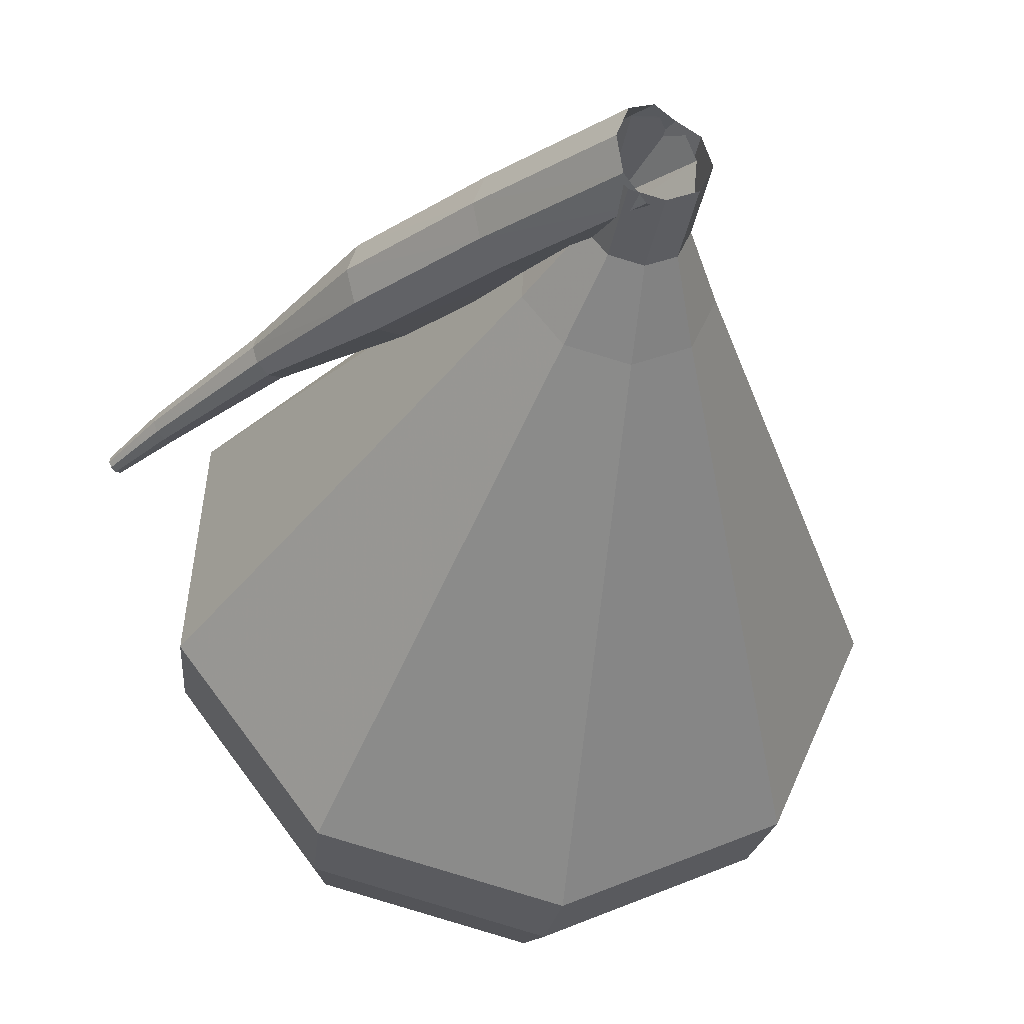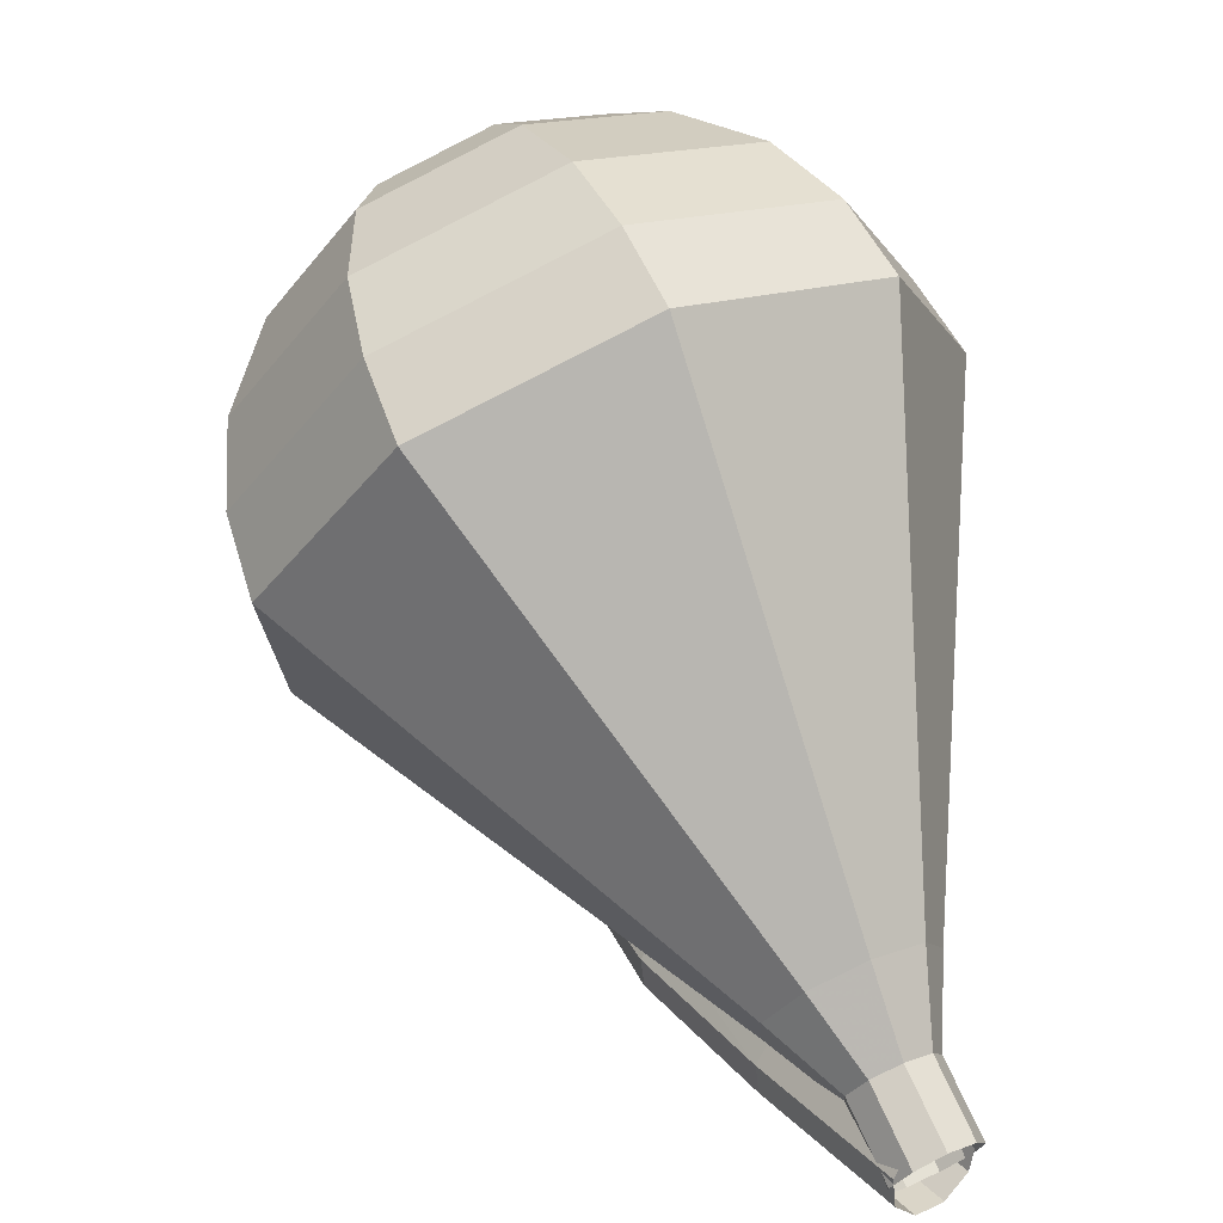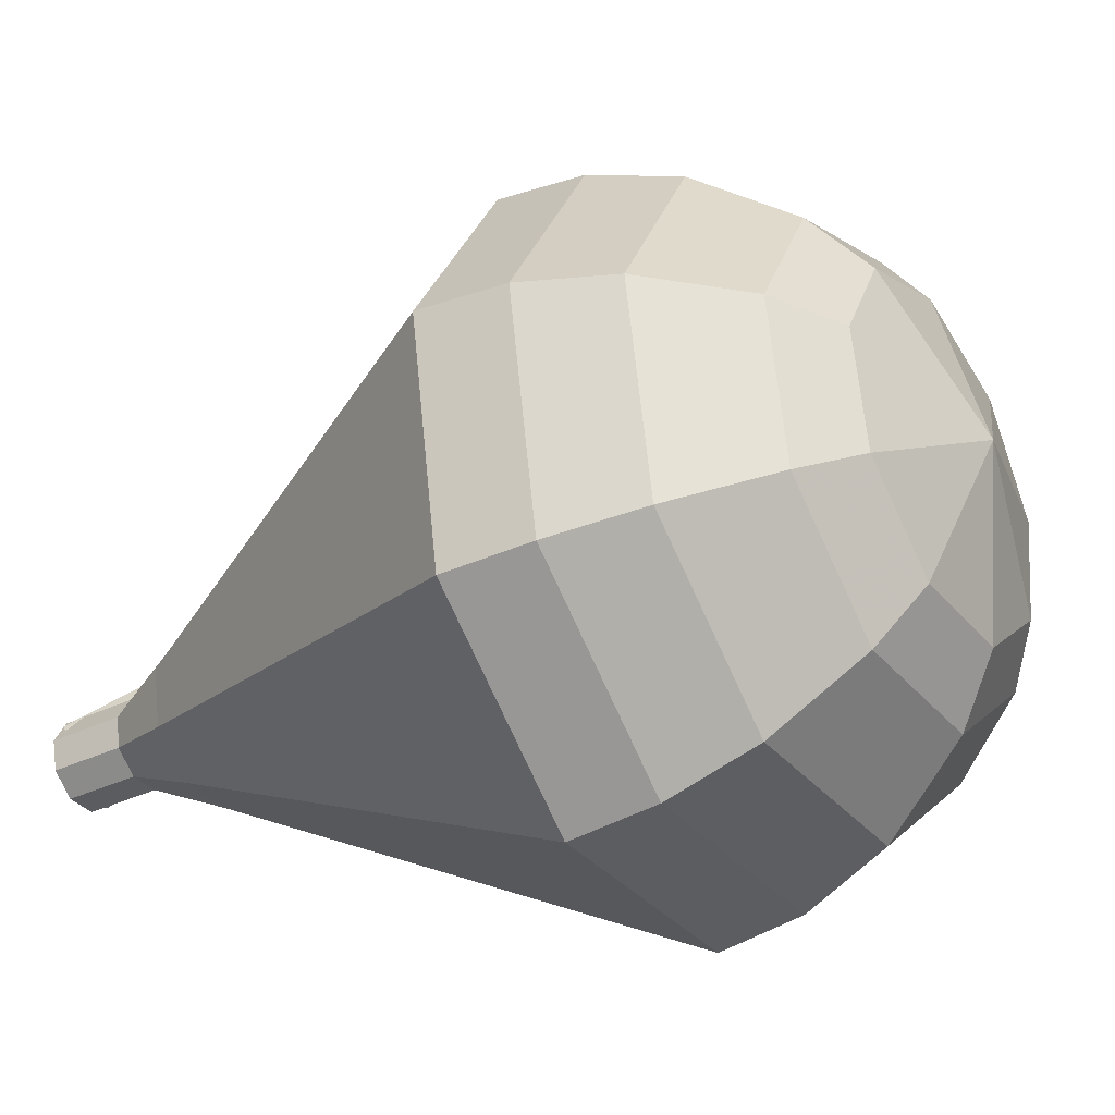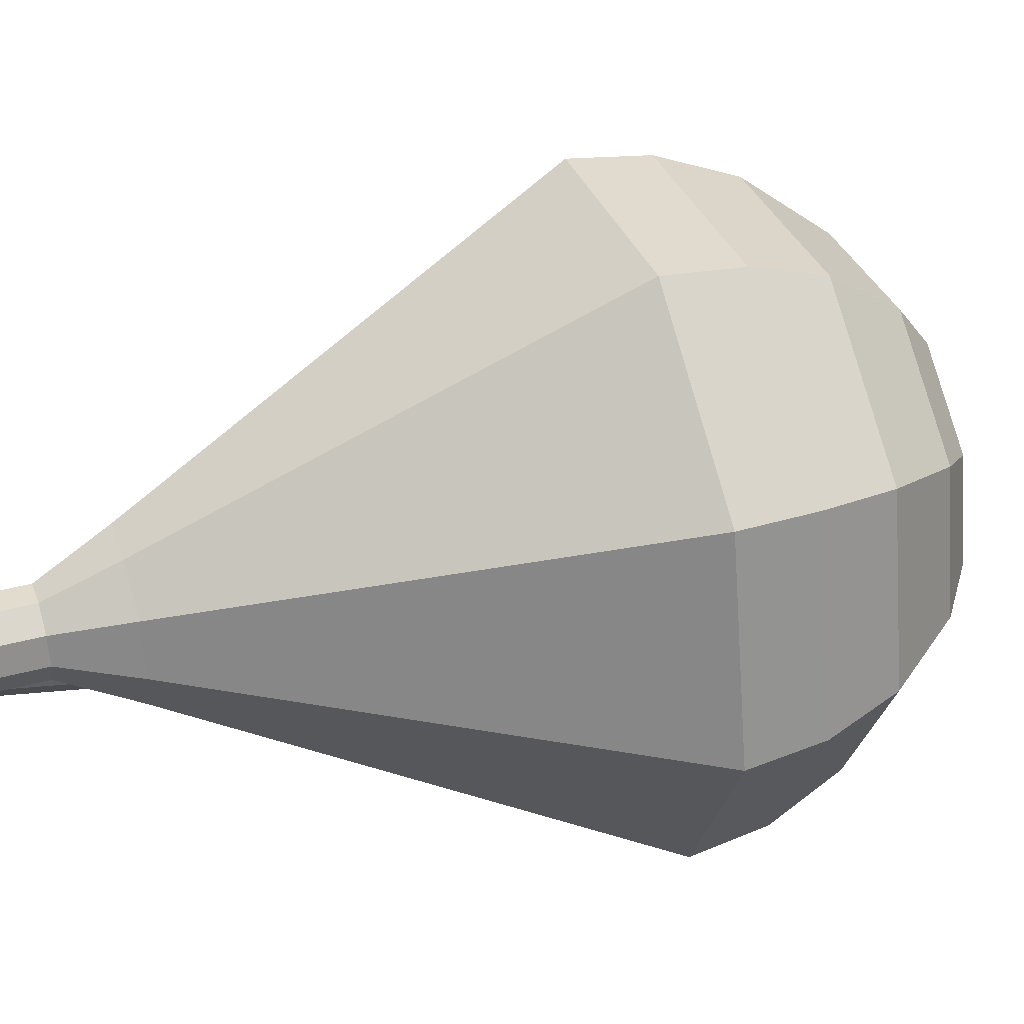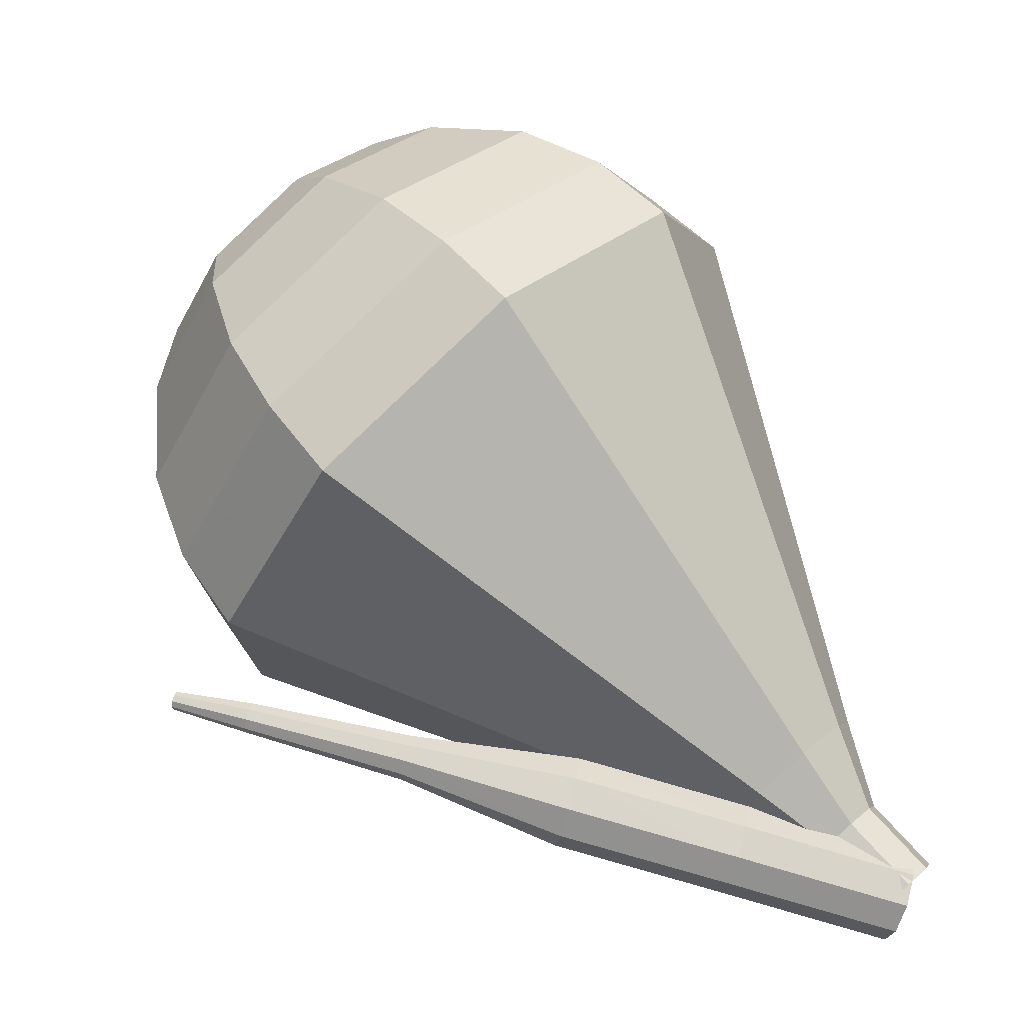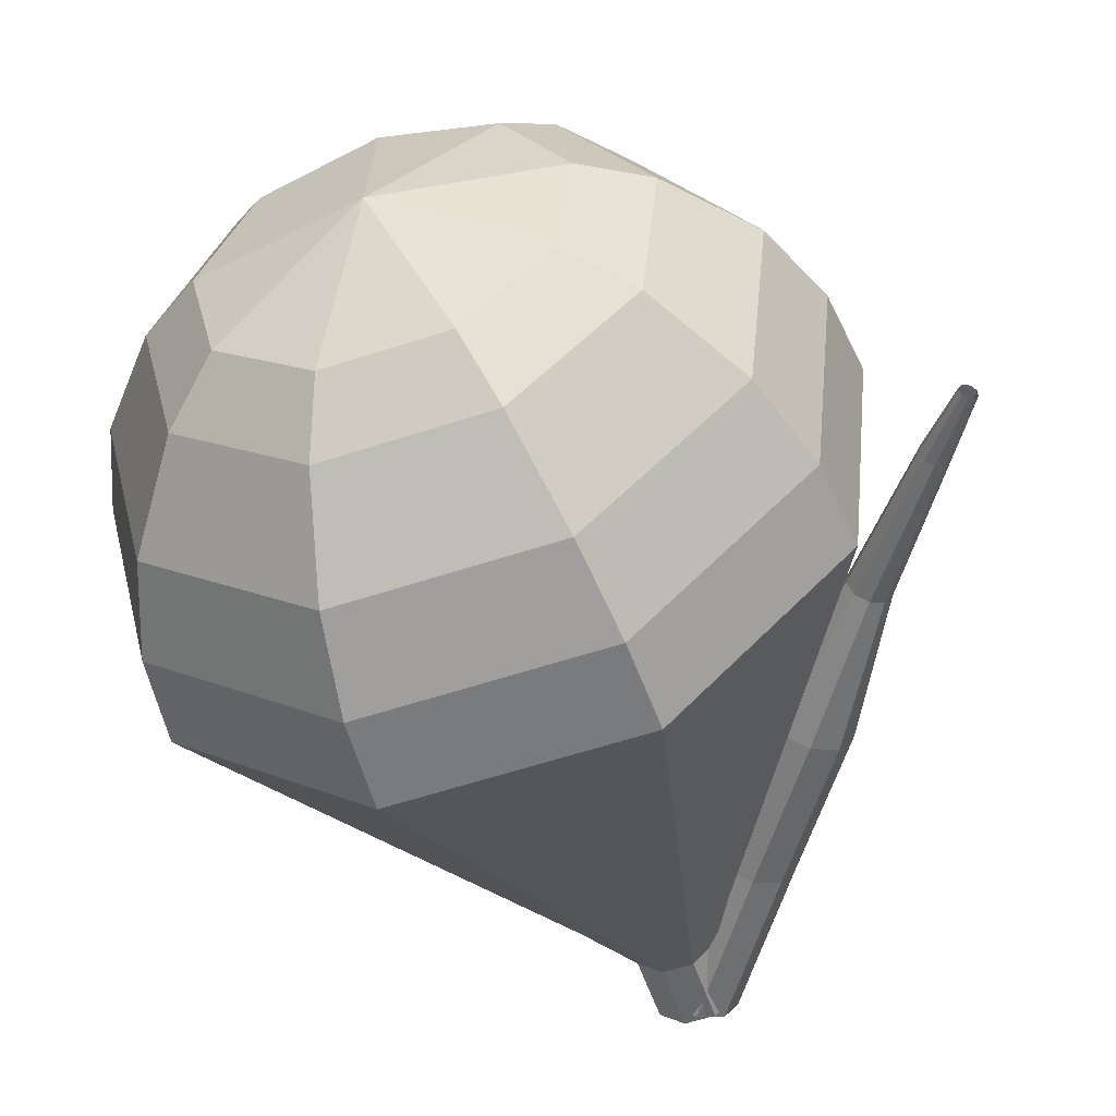
<metadata>
{"format":"obj","ext":"obj","renderer":"f3d","projection":"perspective","resolution":1024,"background":"white","views":[{"elev":-54.4,"azim":29.2,"up":"+Z"},{"elev":16.0,"azim":80.7,"up":"+Y"},{"elev":0.8,"azim":157.9,"up":"+Z"},{"elev":-36.1,"azim":124.2,"up":"+Z"},{"elev":-30.6,"azim":14.4,"up":"+Y"},{"elev":-31.3,"azim":-121.9,"up":"+Z"}]}
</metadata>
<code>
g tube1
v 169.6 166.9 136.7
v 169.3 166.7 136.1
v 169 166.1 135.8
v 168.9 165.5 135.9
v 169 165 136.4
v 169.3 164.9 137
v 169.7 165.3 137.4
v 169.9 165.9 137.5
v 169.8 166.6 137.2
v 169.6 166.9 136.7
v 166.3 167.6 138.4
v 166 167.4 137.8
v 165.7 166.9 137.5
v 165.6 166.2 137.6
v 165.7 165.8 138.1
v 166 165.7 138.7
v 166.3 166.1 139.2
v 166.5 166.7 139.3
v 166.5 167.3 139
v 166.3 167.6 138.4
v 163 168.4 139.9
v 162.7 168.2 139.3
v 162.5 167.7 139
v 162.4 167 139.1
v 162.4 166.6 139.6
v 162.7 166.5 140.2
v 163 166.9 140.7
v 163.2 167.5 140.8
v 163.2 168.1 140.5
v 163 168.4 139.9
v 159.6 168.8 141.2
v 159.5 168.7 140.9
v 159.4 168.4 140.7
v 159.3 168.1 140.8
v 159.3 167.9 141
v 159.4 167.8 141.3
v 159.6 168 141.6
v 159.7 168.3 141.6
v 159.7 168.6 141.5
v 159.6 168.8 141.2
v 156.3 169.5 142.1
v 156.2 169.4 141.9
v 156.1 169.3 141.8
v 156.1 169 141.9
v 156.1 168.9 142
v 156.1 168.9 142.2
v 156.2 169 142.4
v 156.3 169.2 142.5
v 156.3 169.4 142.3
v 156.3 169.5 142.1
v 154.6 169.8 142.5
v 154.6 169.8 142.3
v 154.5 169.7 142.3
v 154.5 169.6 142.3
v 154.5 169.5 142.4
v 154.5 169.5 142.5
v 154.6 169.5 142.6
v 154.6 169.7 142.7
v 154.6 169.8 142.6
v 154.6 169.8 142.5
f 1 2 12
f 12 11 1
f 2 3 13
f 13 12 2
f 3 4 14
f 14 13 3
f 4 5 15
f 15 14 4
f 5 6 16
f 16 15 5
f 6 7 17
f 17 16 6
f 7 8 18
f 18 17 7
f 8 9 19
f 19 18 8
f 9 10 20
f 20 19 9
f 11 12 22
f 22 21 11
f 12 13 23
f 23 22 12
f 13 14 24
f 24 23 13
f 14 15 25
f 25 24 14
f 15 16 26
f 26 25 15
f 16 17 27
f 27 26 16
f 17 18 28
f 28 27 17
f 18 19 29
f 29 28 18
f 19 20 30
f 30 29 19
f 21 22 32
f 32 31 21
f 22 23 33
f 33 32 22
f 23 24 34
f 34 33 23
f 24 25 35
f 35 34 24
f 25 26 36
f 36 35 25
f 26 27 37
f 37 36 26
f 27 28 38
f 38 37 27
f 28 29 39
f 39 38 28
f 29 30 40
f 40 39 29
f 31 32 42
f 42 41 31
f 32 33 43
f 43 42 32
f 33 34 44
f 44 43 33
f 34 35 45
f 45 44 34
f 35 36 46
f 46 45 35
f 36 37 47
f 47 46 36
f 37 38 48
f 48 47 37
f 38 39 49
f 49 48 38
f 39 40 50
f 50 49 39
f 41 42 52
f 52 51 41
f 42 43 53
f 53 52 42
f 43 44 54
f 54 53 43
f 44 45 55
f 55 54 44
f 45 46 56
f 56 55 45
f 46 47 57
f 57 56 46
f 47 48 58
f 58 57 47
f 48 49 59
f 59 58 48
f 49 50 60
f 60 59 49
v 170.2 166.5 136.7
v 169.8 166.5 136.1
v 169.3 166.3 135.7
v 168.8 165.8 135.8
v 168.6 165.4 136.3
v 168.7 165.2 137
v 169.2 165.3 137.5
v 169.8 165.7 137.6
v 170.1 166.2 137.3
v 170.2 166.5 136.7
v 170.2 166.5 136.7
v 169.9 166.5 136
v 169.3 166.2 135.7
v 168.8 165.8 135.8
v 168.6 165.4 136.3
v 168.7 165.2 137
v 169.2 165.4 137.5
v 169.7 165.8 137.6
v 170.1 166.2 137.3
v 170.2 166.5 136.7
v 169.1 167.8 137.2
v 168.8 167.8 136.6
v 168.3 167.5 136.3
v 167.8 167 136.4
v 167.6 166.6 136.9
v 167.7 166.5 137.5
v 168.1 166.6 138
v 168.7 167 138.1
v 169.1 167.5 137.8
v 169.1 167.8 137.2
v 168.7 169.6 137.7
v 168.2 169.6 136.6
v 167.2 169.1 136
v 166.2 168.2 136.2
v 165.8 167.4 137.1
v 166.1 167.1 138.4
v 166.9 167.4 139.3
v 167.9 168.2 139.5
v 168.6 169 138.9
v 168.7 169.6 137.7
v 168.4 171.5 138.3
v 167.5 171.5 136.6
v 166.1 170.7 135.7
v 164.7 169.4 136
v 164 168.2 137.4
v 164.4 167.8 139.2
v 165.6 168.2 140.6
v 167.2 169.3 140.9
v 168.3 170.6 140
v 168.4 171.5 138.3
v 168.1 173.3 138.8
v 166.9 173.4 136.5
v 165 172.2 135.3
v 163.1 170.5 135.7
v 162.2 169 137.6
v 162.7 168.4 140
v 164.4 169 141.9
v 166.4 170.5 142.3
v 167.9 172.2 141.1
v 168.1 173.3 138.8
v 167.4 177.1 139.9
v 165.7 177.1 136.5
v 162.7 175.4 134.7
v 160 172.9 135.3
v 158.6 170.6 138.1
v 159.4 169.6 141.7
v 161.9 170.5 144.5
v 165 172.8 145.2
v 167.1 175.3 143.3
v 167.4 177.1 139.9
v 166.8 180.8 141
v 164.5 180.8 136.4
v 160.5 178.6 134
v 156.8 175.2 134.8
v 155.1 172.1 138.6
v 156.1 170.9 143.4
v 159.4 172 147.2
v 163.5 175 148
v 166.4 178.5 145.6
v 166.8 180.8 141
v 165.5 182 141.6
v 163.2 182 137.2
v 159.4 179.9 134.8
v 155.8 176.6 135.6
v 154.1 173.6 139.2
v 155.1 172.4 143.9
v 158.3 173.5 147.6
v 162.3 176.4 148.4
v 165.1 179.8 146
v 165.5 182 141.6
v 163.7 182.9 142.2
v 161.7 182.9 138.2
v 158.3 181 136.1
v 155.1 178 136.8
v 153.6 175.4 140.1
v 154.5 174.3 144.3
v 157.4 175.3 147.5
v 160.9 177.9 148.3
v 163.4 180.9 146.1
v 163.7 182.9 142.2
v 161.4 183.3 142.8
v 159.9 183.3 139.7
v 157.3 181.8 138.1
v 154.8 179.6 138.7
v 153.7 177.5 141.2
v 154.3 176.7 144.4
v 156.5 177.5 146.8
v 159.2 179.5 147.4
v 161.2 181.8 145.8
v 161.4 183.3 142.8
v 159.8 183.1 143.1
v 158.7 183.1 140.8
v 156.8 182.1 139.7
v 155 180.4 140.1
v 154.1 178.9 141.9
v 154.6 178.3 144.2
v 156.3 178.9 146
v 158.2 180.3 146.5
v 159.6 182 145.3
v 159.8 183.1 143.1
v 156.5 181.5 143.4
v 156.5 181.5 143.4
v 156.5 181.5 143.4
v 156.5 181.5 143.4
v 156.5 181.5 143.4
v 156.5 181.5 143.4
v 156.5 181.5 143.4
v 156.5 181.5 143.4
v 156.5 181.5 143.4
v 156.5 181.5 143.4
f 61 62 72
f 72 71 61
f 62 63 73
f 73 72 62
f 63 64 74
f 74 73 63
f 64 65 75
f 75 74 64
f 65 66 76
f 76 75 65
f 66 67 77
f 77 76 66
f 67 68 78
f 78 77 67
f 68 69 79
f 79 78 68
f 69 70 80
f 80 79 69
f 71 72 82
f 82 81 71
f 72 73 83
f 83 82 72
f 73 74 84
f 84 83 73
f 74 75 85
f 85 84 74
f 75 76 86
f 86 85 75
f 76 77 87
f 87 86 76
f 77 78 88
f 88 87 77
f 78 79 89
f 89 88 78
f 79 80 90
f 90 89 79
f 81 82 92
f 92 91 81
f 82 83 93
f 93 92 82
f 83 84 94
f 94 93 83
f 84 85 95
f 95 94 84
f 85 86 96
f 96 95 85
f 86 87 97
f 97 96 86
f 87 88 98
f 98 97 87
f 88 89 99
f 99 98 88
f 89 90 100
f 100 99 89
f 91 92 102
f 102 101 91
f 92 93 103
f 103 102 92
f 93 94 104
f 104 103 93
f 94 95 105
f 105 104 94
f 95 96 106
f 106 105 95
f 96 97 107
f 107 106 96
f 97 98 108
f 108 107 97
f 98 99 109
f 109 108 98
f 99 100 110
f 110 109 99
f 101 102 112
f 112 111 101
f 102 103 113
f 113 112 102
f 103 104 114
f 114 113 103
f 104 105 115
f 115 114 104
f 105 106 116
f 116 115 105
f 106 107 117
f 117 116 106
f 107 108 118
f 118 117 107
f 108 109 119
f 119 118 108
f 109 110 120
f 120 119 109
f 111 112 122
f 122 121 111
f 112 113 123
f 123 122 112
f 113 114 124
f 124 123 113
f 114 115 125
f 125 124 114
f 115 116 126
f 126 125 115
f 116 117 127
f 127 126 116
f 117 118 128
f 128 127 117
f 118 119 129
f 129 128 118
f 119 120 130
f 130 129 119
f 121 122 132
f 132 131 121
f 122 123 133
f 133 132 122
f 123 124 134
f 134 133 123
f 124 125 135
f 135 134 124
f 125 126 136
f 136 135 125
f 126 127 137
f 137 136 126
f 127 128 138
f 138 137 127
f 128 129 139
f 139 138 128
f 129 130 140
f 140 139 129
f 131 132 142
f 142 141 131
f 132 133 143
f 143 142 132
f 133 134 144
f 144 143 133
f 134 135 145
f 145 144 134
f 135 136 146
f 146 145 135
f 136 137 147
f 147 146 136
f 137 138 148
f 148 147 137
f 138 139 149
f 149 148 138
f 139 140 150
f 150 149 139
f 141 142 152
f 152 151 141
f 142 143 153
f 153 152 142
f 143 144 154
f 154 153 143
f 144 145 155
f 155 154 144
f 145 146 156
f 156 155 145
f 146 147 157
f 157 156 146
f 147 148 158
f 158 157 147
f 148 149 159
f 159 158 148
f 149 150 160
f 160 159 149
f 151 152 162
f 162 161 151
f 152 153 163
f 163 162 152
f 153 154 164
f 164 163 153
f 154 155 165
f 165 164 154
f 155 156 166
f 166 165 155
f 156 157 167
f 167 166 156
f 157 158 168
f 168 167 157
f 158 159 169
f 169 168 158
f 159 160 170
f 170 169 159
f 161 162 172
f 172 171 161
f 162 163 173
f 173 172 162
f 163 164 174
f 174 173 163
f 164 165 175
f 175 174 164
f 165 166 176
f 176 175 165
f 166 167 177
f 177 176 166
f 167 168 178
f 178 177 167
f 168 169 179
f 179 178 168
f 169 170 180
f 180 179 169
f 171 172 182
f 182 181 171
f 172 173 183
f 183 182 172
f 173 174 184
f 184 183 173
f 174 175 185
f 185 184 174
f 175 176 186
f 186 185 175
f 176 177 187
f 187 186 176
f 177 178 188
f 188 187 177
f 178 179 189
f 189 188 178
f 179 180 190
f 190 189 179
g

</code>
